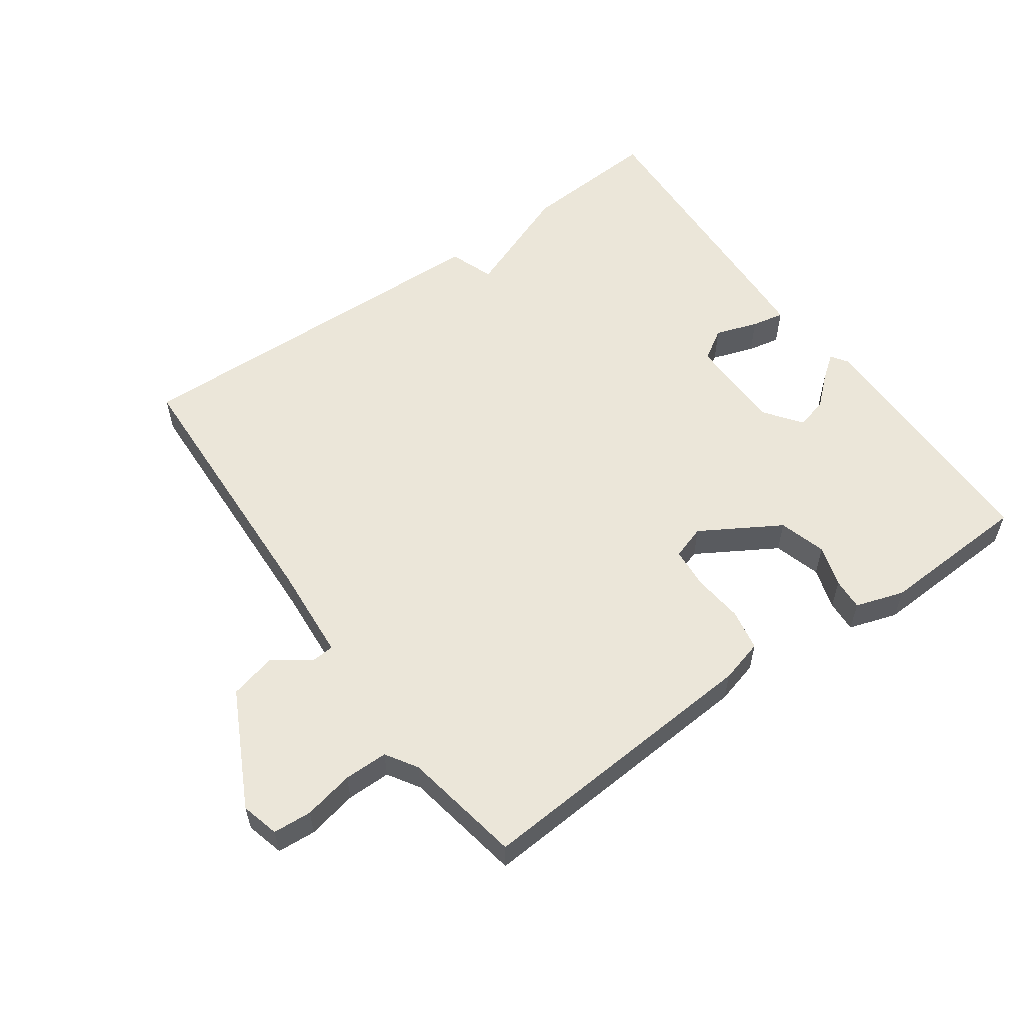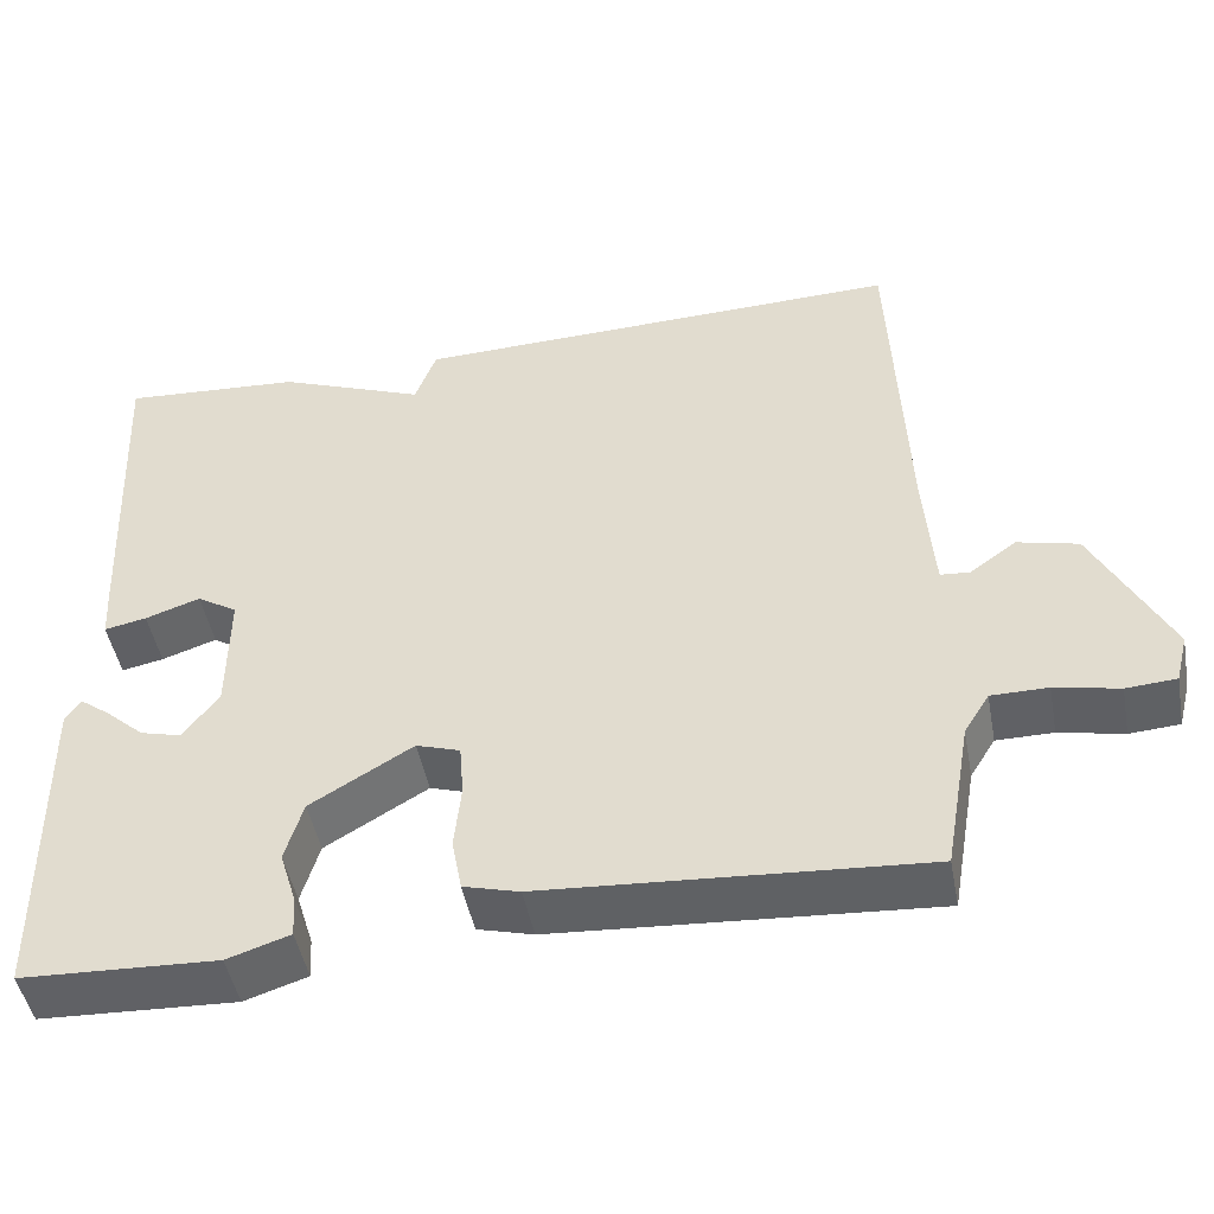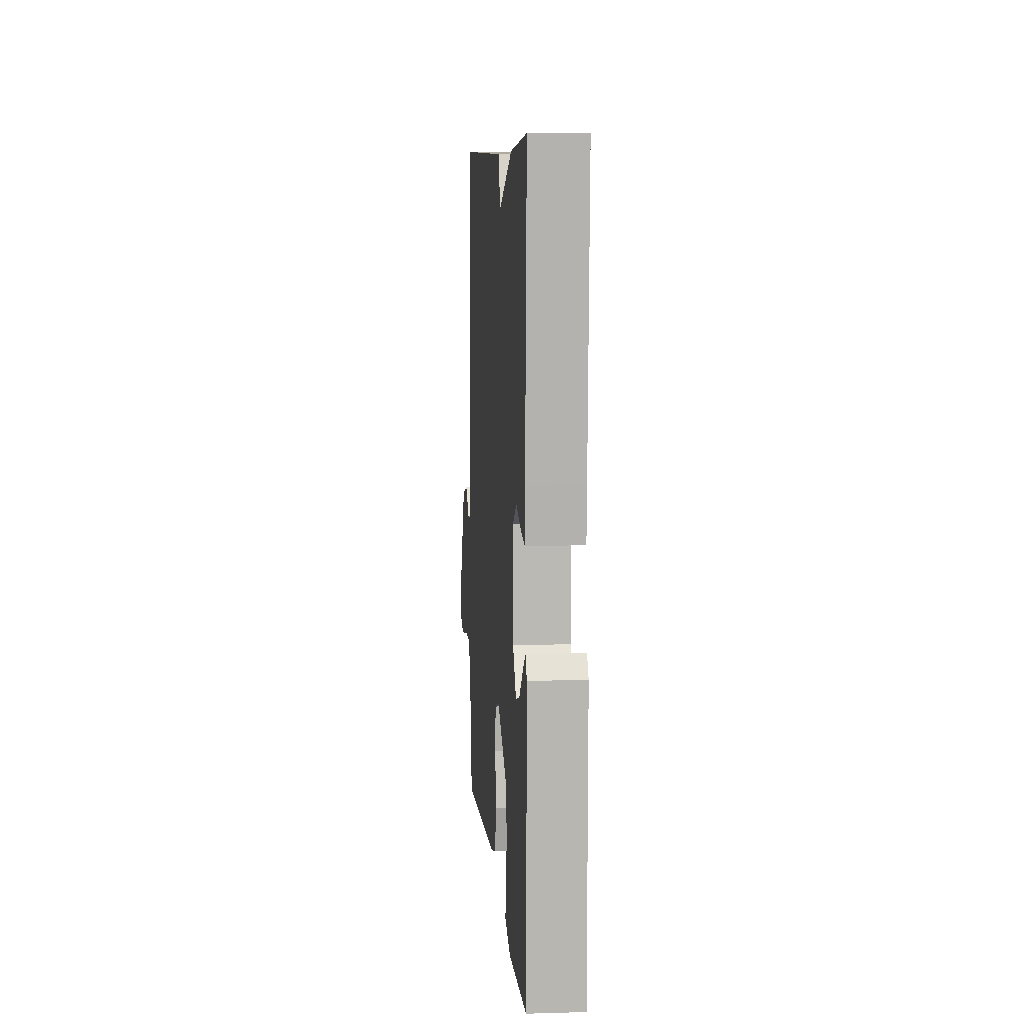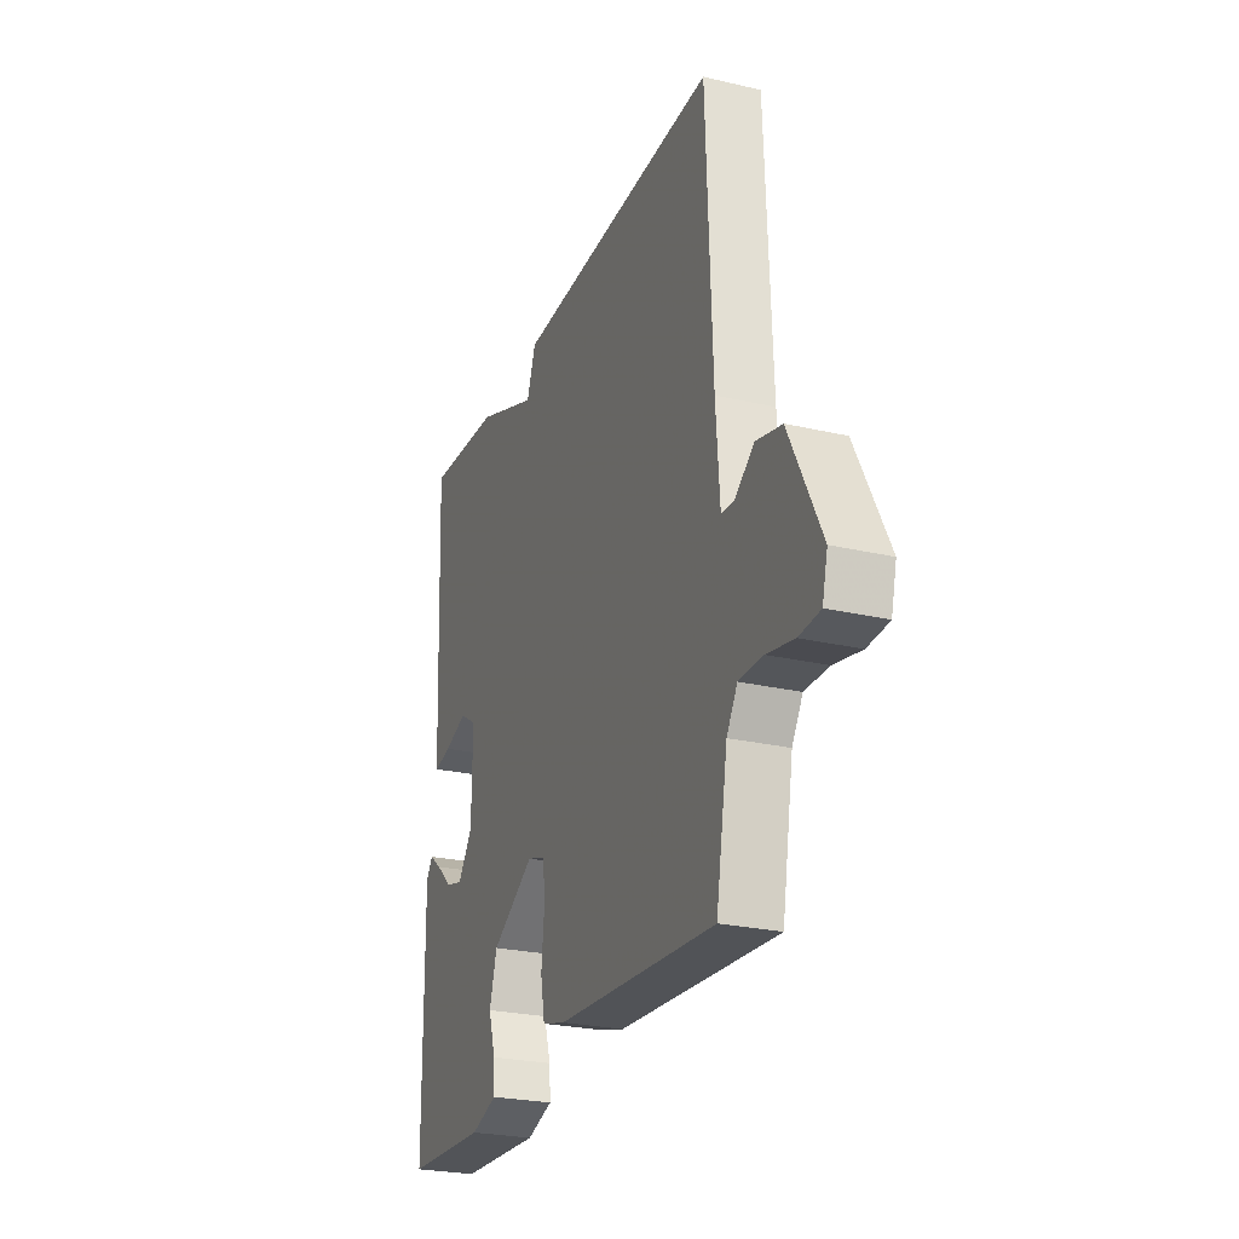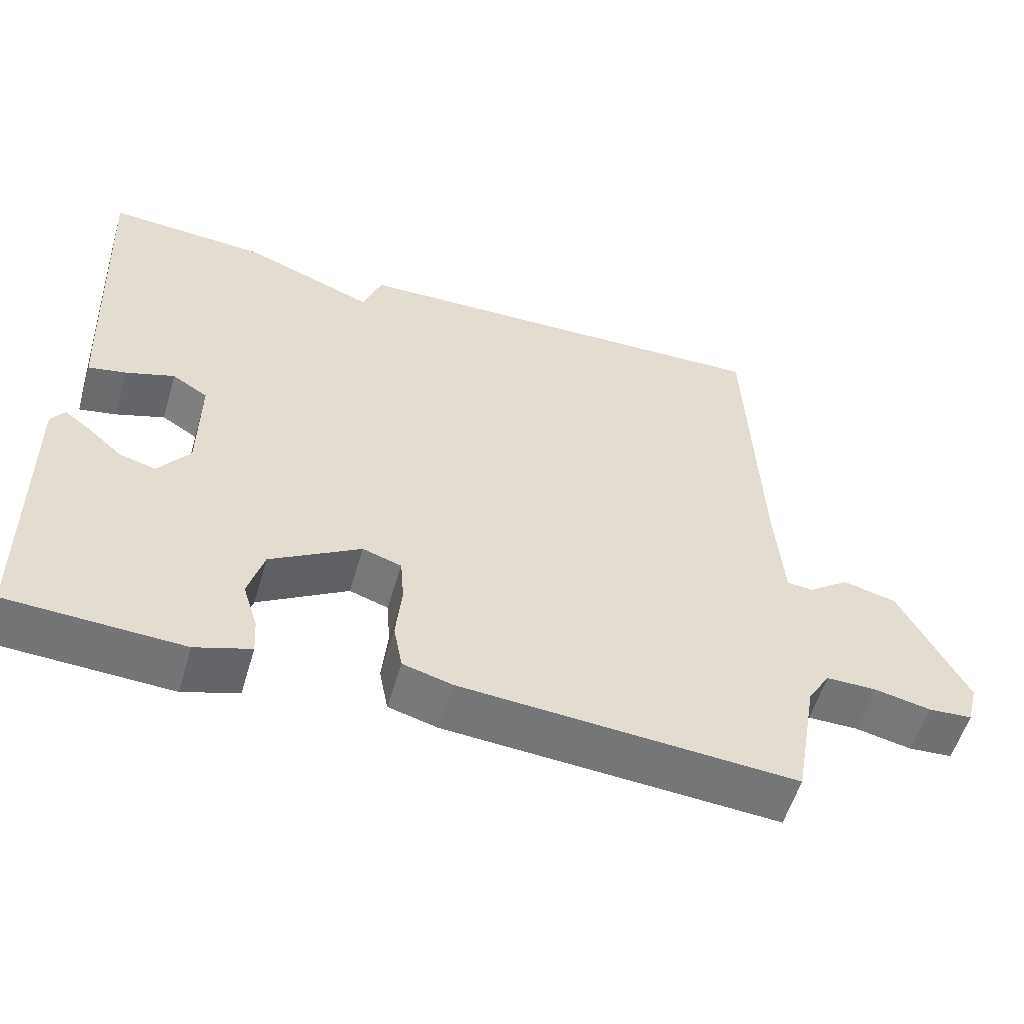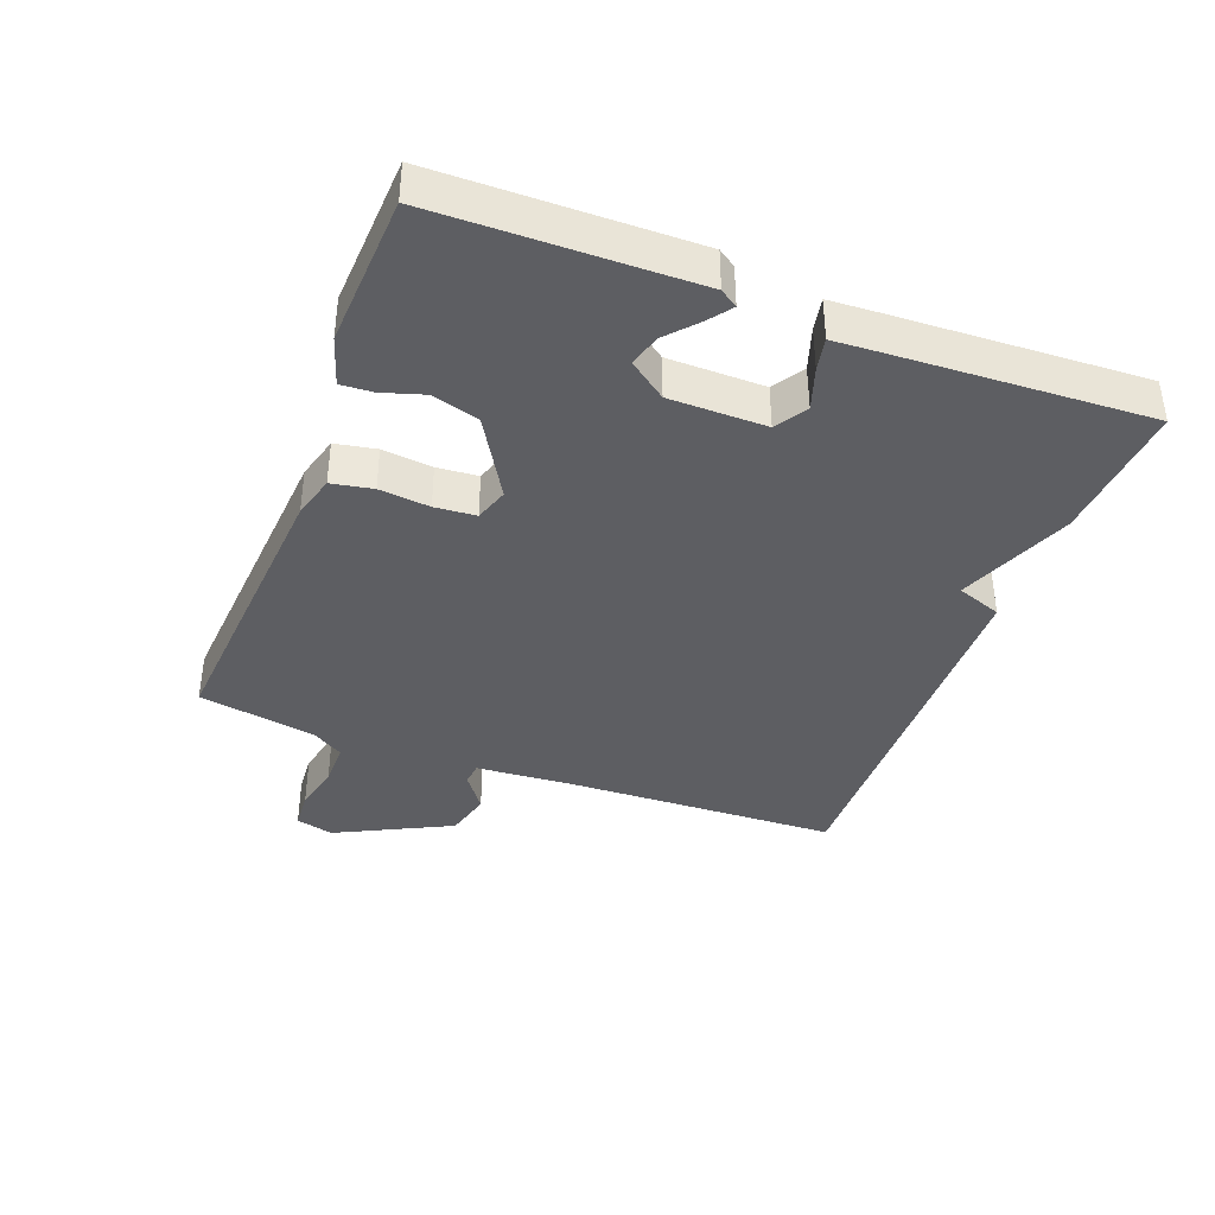
<metadata>
{"format":"obj","ext":"obj","renderer":"f3d","projection":"perspective","resolution":1024,"background":"white","views":[{"elev":56.5,"azim":144.6,"up":"+Y"},{"elev":-47.5,"azim":10.7,"up":"+Z"},{"elev":7.9,"azim":-94.6,"up":"+Z"},{"elev":-25.7,"azim":69.6,"up":"+Z"},{"elev":-56.1,"azim":-16.4,"up":"+Z"},{"elev":-38.8,"azim":-110.9,"up":"+Y"}]}
</metadata>
<code>
v -0.5 0.07 -0.5
v -0.506 0.07 -0.108
v -0.488 0.07 -0.081
v -0.452 0.07 -0.108
v -0.406 0.07 -0.149
v -0.357 0.07 -0.162
v -0.315 0.07 -0.105
v -0.314 0.07 0.043
v -0.362 0.07 0.073
v -0.427 0.07 0.051
v -0.477 0.07 0.041
v -0.481 0.07 0.11
v -0.5 0.07 0.5
v -0.286 0.07 0.485
v -0.111 0.07 0.416
v -0.086 0.07 0.485
v 0.5 0.07 0.5
v 0.517 0.07 0.078
v 0.528 0.07 -0.068
v 0.563 0.07 -0.071
v 0.618 0.07 -0.031
v 0.69 0.07 -0.049
v 0.779 0.07 -0.225
v 0.764 0.07 -0.283
v 0.705 0.07 -0.287
v 0.629 0.07 -0.271
v 0.562 0.07 -0.271
v 0.532 0.07 -0.319
v 0.5 0.07 -0.5
v 0.052 0.07 -0.468
v -0.014 0.07 -0.45
v -0.026 0.07 -0.387
v -0.018 0.07 -0.31
v -0.023 0.07 -0.247
v -0.075 0.07 -0.23
v -0.196 0.07 -0.302
v -0.217 0.07 -0.374
v -0.197 0.07 -0.438
v -0.194 0.07 -0.487
v -0.268 0.07 -0.511
v -0.5 0 -0.5
v -0.506 0 -0.108
v -0.488 0 -0.081
v -0.452 0 -0.108
v -0.406 0 -0.149
v -0.357 0 -0.162
v -0.315 0 -0.105
v -0.314 0 0.043
v -0.362 0 0.073
v -0.427 0 0.051
v -0.477 0 0.041
v -0.481 0 0.11
v -0.5 0 0.5
v -0.286 0 0.485
v -0.111 0 0.416
v -0.086 0 0.485
v 0.5 0 0.5
v 0.517 0 0.078
v 0.528 0 -0.068
v 0.563 0 -0.071
v 0.618 0 -0.031
v 0.69 0 -0.049
v 0.779 0 -0.225
v 0.764 0 -0.283
v 0.705 0 -0.287
v 0.629 0 -0.271
v 0.562 0 -0.271
v 0.532 0 -0.319
v 0.5 0 -0.5
v 0.052 0 -0.468
v -0.014 0 -0.45
v -0.026 0 -0.387
v -0.018 0 -0.31
v -0.023 0 -0.247
v -0.075 0 -0.23
v -0.196 0 -0.302
v -0.217 0 -0.374
v -0.197 0 -0.438
v -0.194 0 -0.487
v -0.268 0 -0.511
f 3 4 5
f 2 3 5
f 1 2 5
f 40 1 5
f 39 40 5
f 38 39 5
f 37 38 5
f 36 37 5 6
f 35 36 6 7
f 34 35 7 8
f 31 32 33
f 30 31 33
f 29 30 33
f 28 29 33
f 27 28 33 34
f 26 27 34 8
f 24 25 26
f 23 24 26
f 22 23 26
f 21 22 26
f 20 21 26
f 19 20 26
f 15 16 17 18
f 15 18 19
f 13 14 15
f 12 13 15
f 11 12 15
f 10 11 15
f 9 10 15
f 15 19 26
f 9 15 26
f 8 9 26
f 45 44 43
f 45 43 42
f 45 42 41
f 45 41 80
f 45 80 79
f 45 79 78
f 45 78 77
f 46 45 77 76
f 47 46 76 75
f 48 47 75 74
f 73 72 71
f 73 71 70
f 73 70 69
f 73 69 68
f 74 73 68 67
f 48 74 67 66
f 66 65 64
f 66 64 63
f 66 63 62
f 66 62 61
f 66 61 60
f 66 60 59
f 58 57 56 55
f 59 58 55
f 55 54 53
f 55 53 52
f 55 52 51
f 55 51 50
f 55 50 49
f 66 59 55
f 66 55 49
f 66 49 48
f 1 41 42 2
f 2 42 43 3
f 3 43 44 4
f 4 44 45 5
f 5 45 46 6
f 6 46 47 7
f 7 47 48 8
f 8 48 49 9
f 9 49 50 10
f 10 50 51 11
f 11 51 52 12
f 12 52 53 13
f 13 53 54 14
f 14 54 55 15
f 15 55 56 16
f 16 56 57 17
f 17 57 58 18
f 18 58 59 19
f 19 59 60 20
f 20 60 61 21
f 21 61 62 22
f 22 62 63 23
f 23 63 64 24
f 24 64 65 25
f 25 65 66 26
f 26 66 67 27
f 27 67 68 28
f 28 68 69 29
f 29 69 70 30
f 30 70 71 31
f 31 71 72 32
f 32 72 73 33
f 33 73 74 34
f 34 74 75 35
f 35 75 76 36
f 36 76 77 37
f 37 77 78 38
f 38 78 79 39
f 39 79 80 40
f 40 80 41 1

</code>
